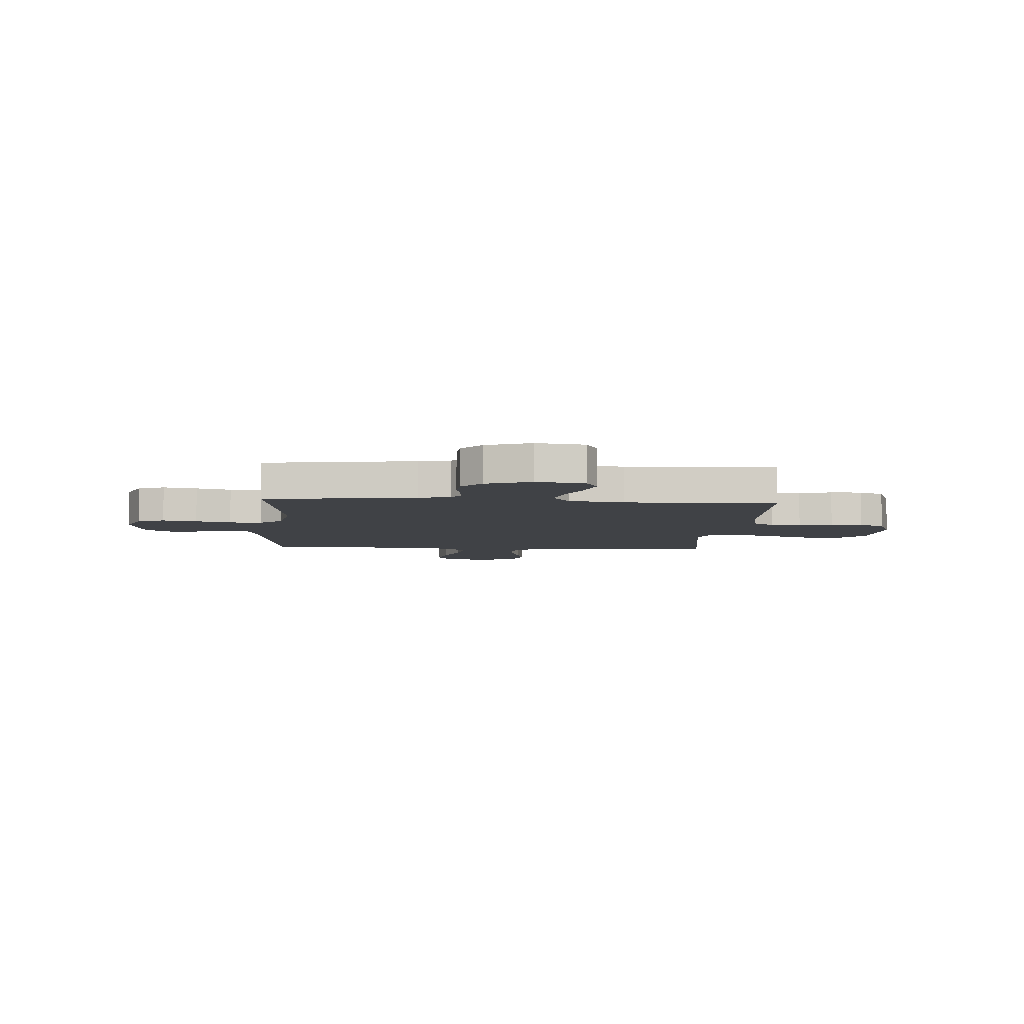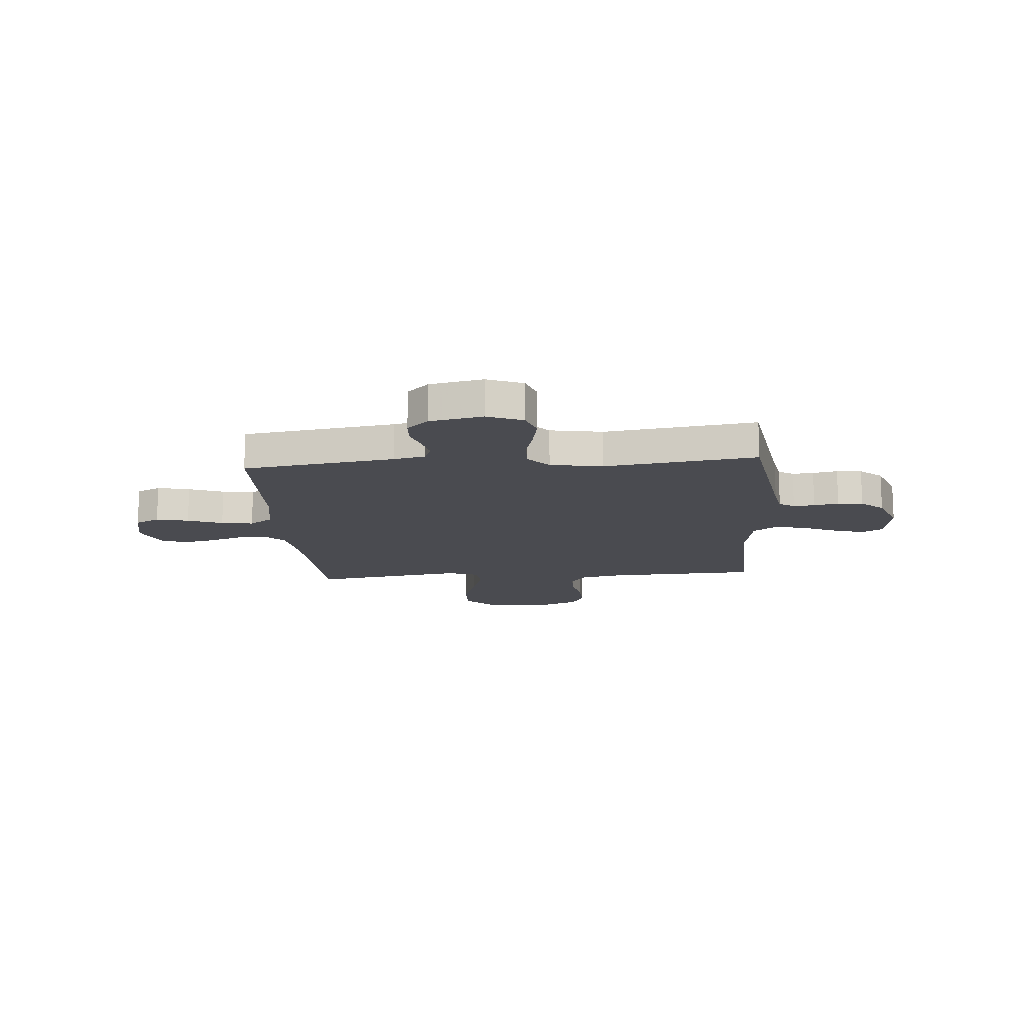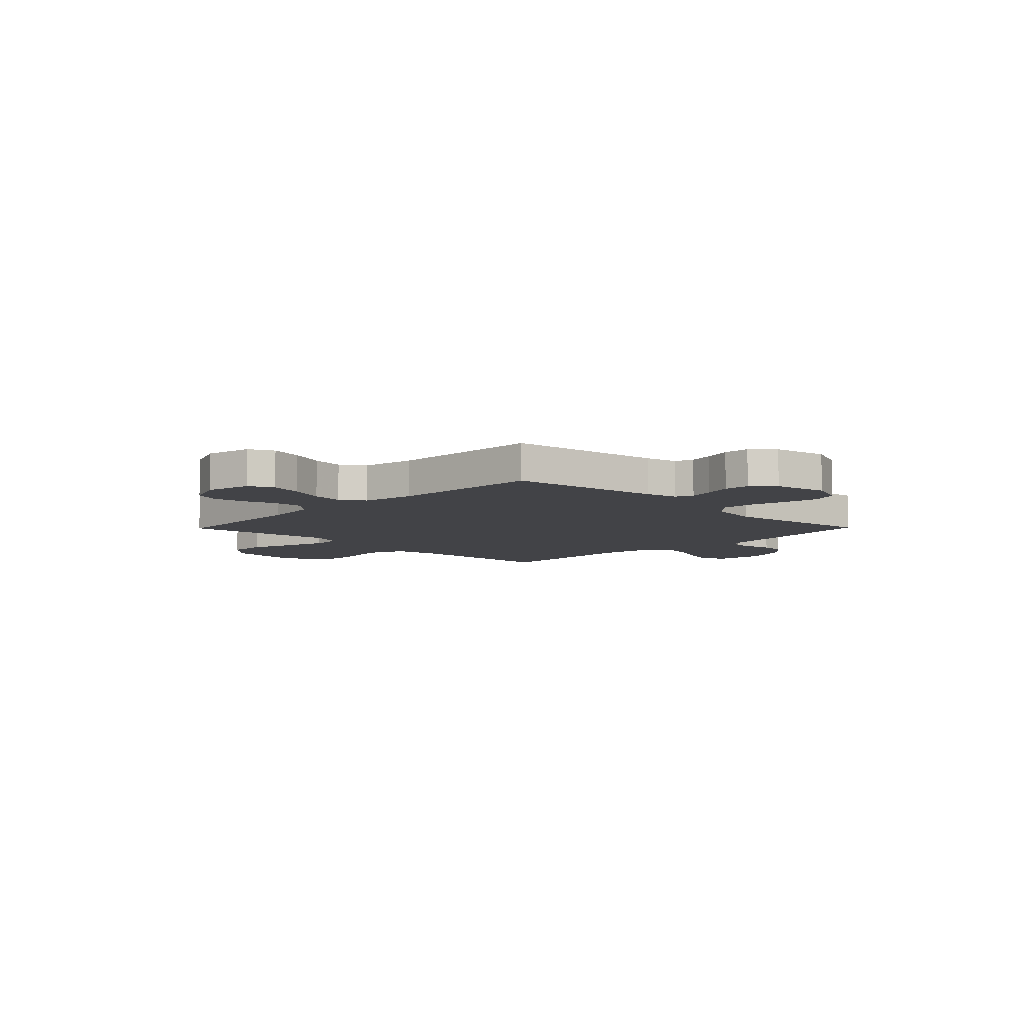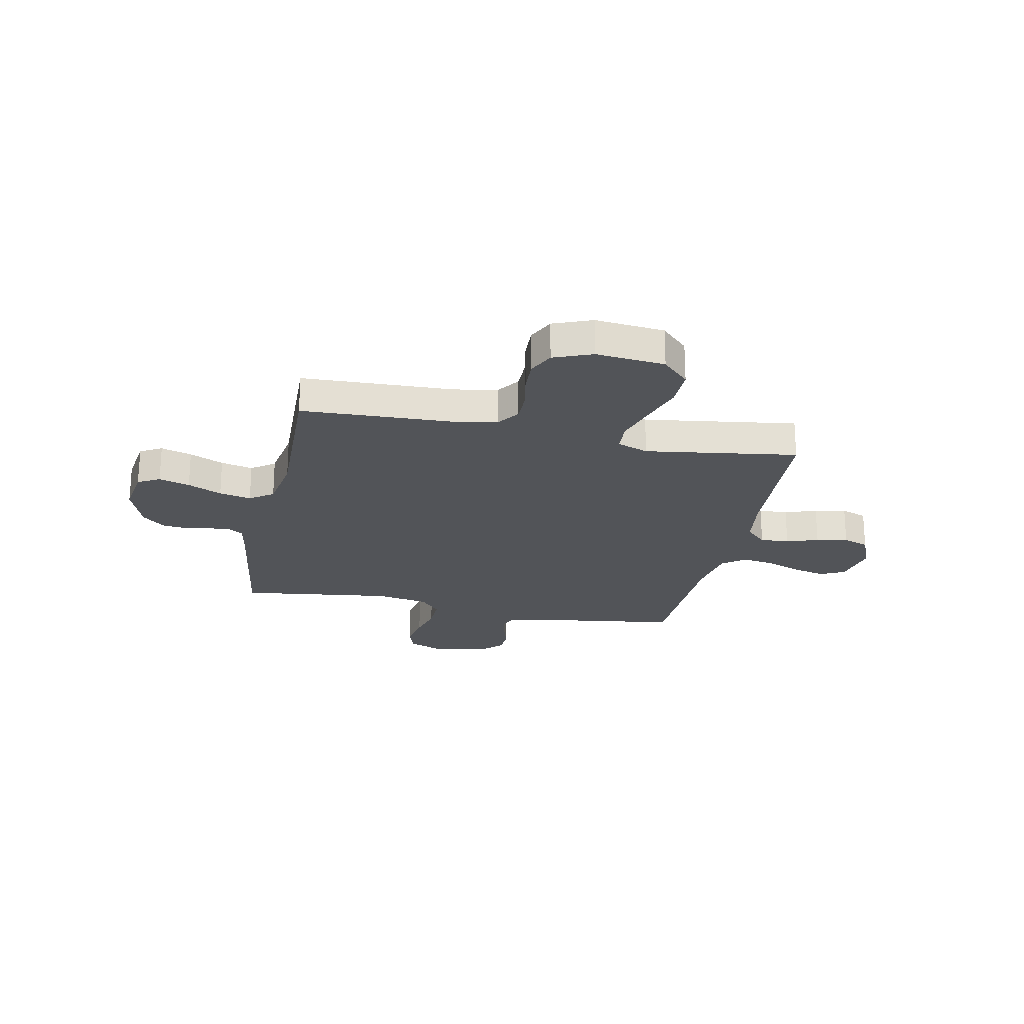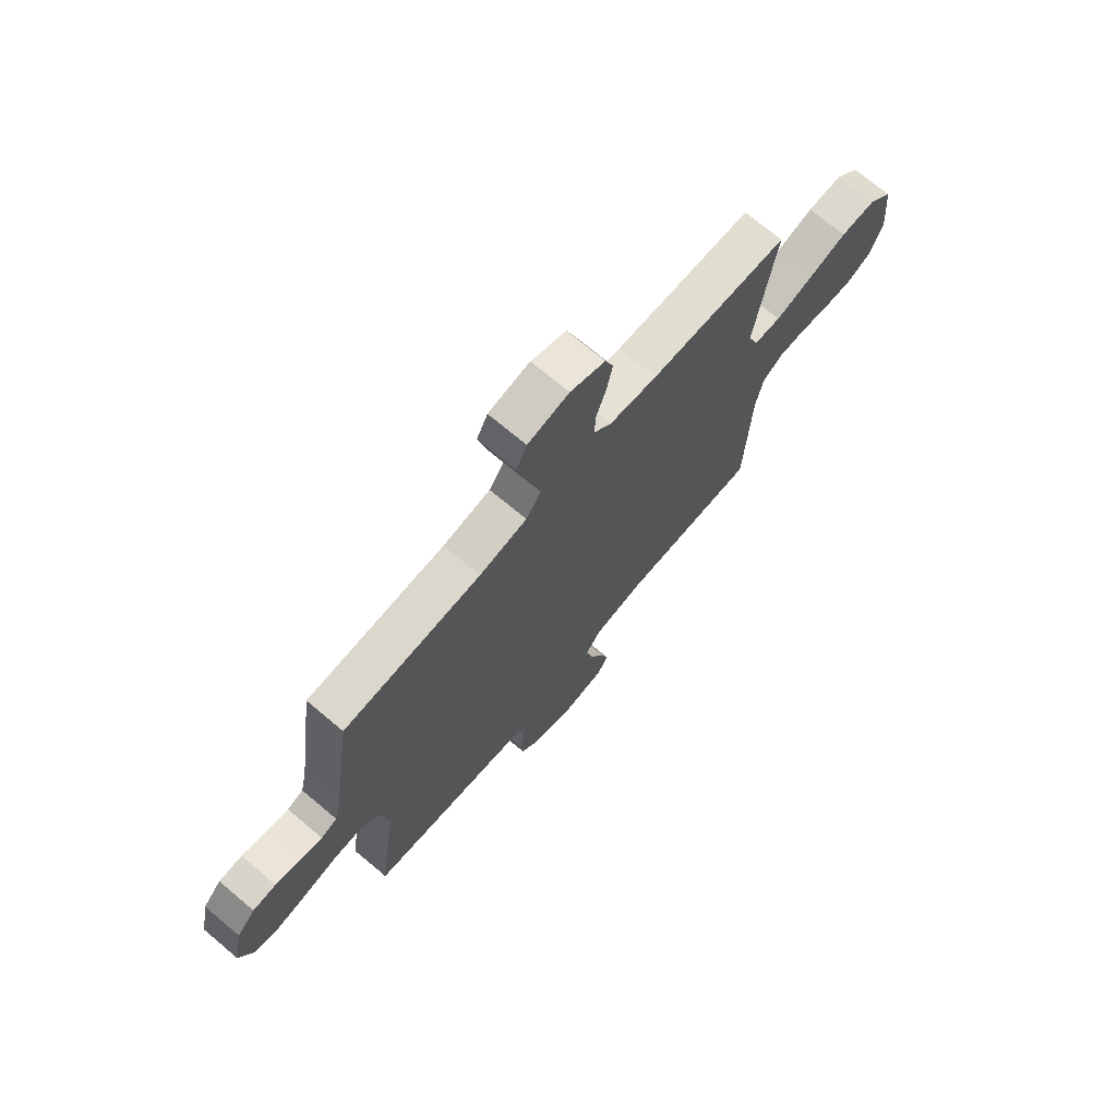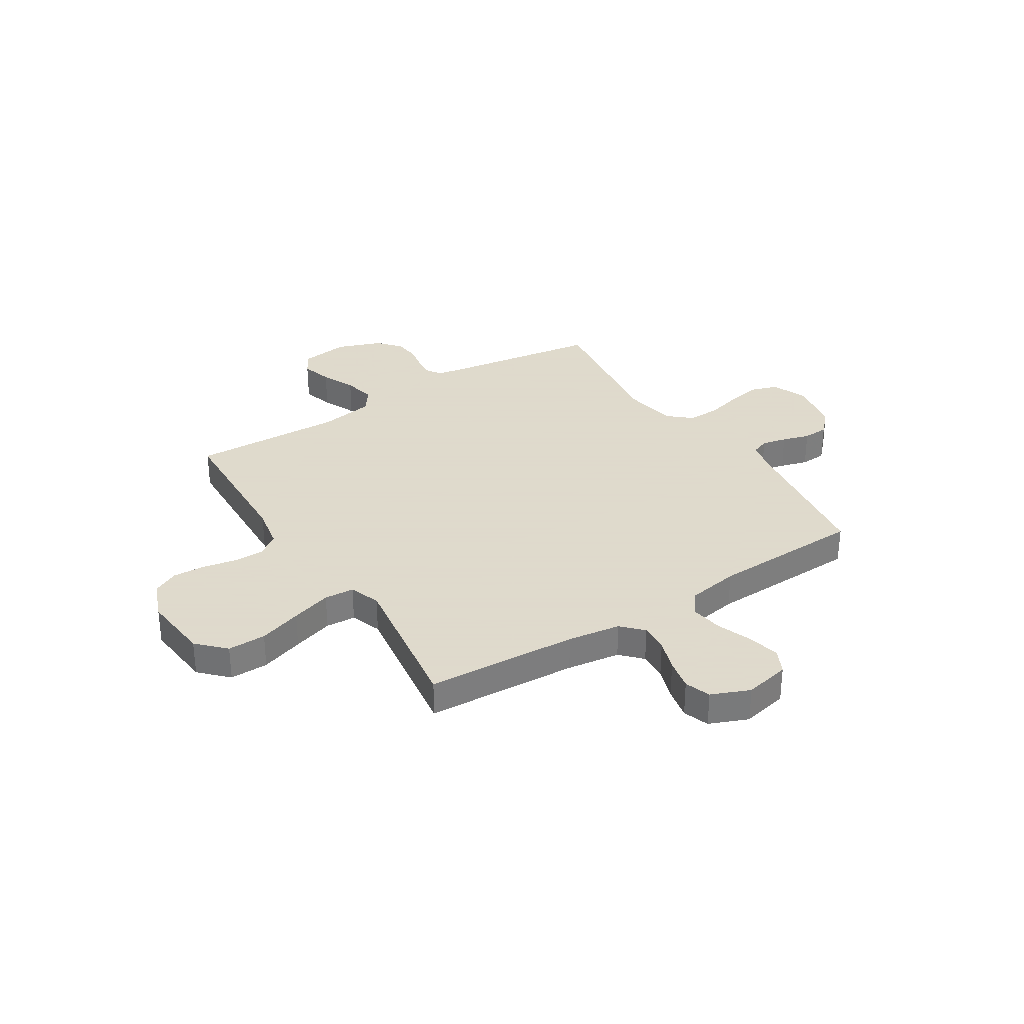
<metadata>
{"format":"obj","ext":"obj","renderer":"f3d","projection":"perspective","resolution":1024,"background":"white","views":[{"elev":-6.2,"azim":176.0,"up":"+Y"},{"elev":-14.4,"azim":94.6,"up":"+Y"},{"elev":-7.5,"azim":45.6,"up":"+Y"},{"elev":-23.1,"azim":-101.7,"up":"+Y"},{"elev":71.6,"azim":130.0,"up":"+Z"},{"elev":32.4,"azim":-32.3,"up":"+Y"}]}
</metadata>
<code>
v -0.5 0.07 -0.5
v -0.512 0.07 -0.2
v -0.528 0.07 -0.116
v -0.571 0.07 -0.085
v -0.631 0.07 -0.085
v -0.698 0.07 -0.098
v -0.762 0.07 -0.101
v -0.813 0.07 -0.076
v -0.843 0.07 0
v -0.83 0.07 0.136
v -0.778 0.07 0.189
v -0.702 0.07 0.188
v -0.617 0.07 0.16
v -0.537 0.07 0.135
v -0.478 0.07 0.139
v -0.456 0.07 0.2
v -0.5 0.07 0.5
v -0.2 0.07 0.517
v -0.095 0.07 0.532
v -0.056 0.07 0.573
v -0.06 0.07 0.63
v -0.081 0.07 0.693
v -0.094 0.07 0.755
v -0.076 0.07 0.806
v 0 0.07 0.837
v 0.09 0.07 0.818
v 0.114 0.07 0.77
v 0.099 0.07 0.706
v 0.073 0.07 0.637
v 0.063 0.07 0.574
v 0.096 0.07 0.528
v 0.2 0.07 0.51
v 0.5 0.07 0.5
v 0.543 0.07 0.2
v 0.557 0.07 0.137
v 0.592 0.07 0.123
v 0.641 0.07 0.134
v 0.695 0.07 0.15
v 0.746 0.07 0.147
v 0.786 0.07 0.105
v 0.807 0.07 0
v 0.778 0.07 -0.071
v 0.725 0.07 -0.089
v 0.657 0.07 -0.076
v 0.587 0.07 -0.058
v 0.523 0.07 -0.056
v 0.478 0.07 -0.096
v 0.46 0.07 -0.2
v 0.5 0.07 -0.5
v 0.2 0.07 -0.544
v 0.139 0.07 -0.555
v 0.12 0.07 -0.585
v 0.124 0.07 -0.627
v 0.133 0.07 -0.676
v 0.128 0.07 -0.726
v 0.09 0.07 -0.77
v 0 0.07 -0.803
v -0.096 0.07 -0.789
v -0.12 0.07 -0.746
v -0.102 0.07 -0.685
v -0.072 0.07 -0.618
v -0.058 0.07 -0.555
v -0.091 0.07 -0.509
v -0.2 0.07 -0.491
v -0.5 0 -0.5
v -0.512 0 -0.2
v -0.528 0 -0.116
v -0.571 0 -0.085
v -0.631 0 -0.085
v -0.698 0 -0.098
v -0.762 0 -0.101
v -0.813 0 -0.076
v -0.843 0 0
v -0.83 0 0.136
v -0.778 0 0.189
v -0.702 0 0.188
v -0.617 0 0.16
v -0.537 0 0.135
v -0.478 0 0.139
v -0.456 0 0.2
v -0.5 0 0.5
v -0.2 0 0.517
v -0.095 0 0.532
v -0.056 0 0.573
v -0.06 0 0.63
v -0.081 0 0.693
v -0.094 0 0.755
v -0.076 0 0.806
v 0 0 0.837
v 0.09 0 0.818
v 0.114 0 0.77
v 0.099 0 0.706
v 0.073 0 0.637
v 0.063 0 0.574
v 0.096 0 0.528
v 0.2 0 0.51
v 0.5 0 0.5
v 0.543 0 0.2
v 0.557 0 0.137
v 0.592 0 0.123
v 0.641 0 0.134
v 0.695 0 0.15
v 0.746 0 0.147
v 0.786 0 0.105
v 0.807 0 0
v 0.778 0 -0.071
v 0.725 0 -0.089
v 0.657 0 -0.076
v 0.587 0 -0.058
v 0.523 0 -0.056
v 0.478 0 -0.096
v 0.46 0 -0.2
v 0.5 0 -0.5
v 0.2 0 -0.544
v 0.139 0 -0.555
v 0.12 0 -0.585
v 0.124 0 -0.627
v 0.133 0 -0.676
v 0.128 0 -0.726
v 0.09 0 -0.77
v 0 0 -0.803
v -0.096 0 -0.789
v -0.12 0 -0.746
v -0.102 0 -0.685
v -0.072 0 -0.618
v -0.058 0 -0.555
v -0.091 0 -0.509
v -0.2 0 -0.491
f 59 60 61
f 58 59 61
f 57 58 61
f 56 57 61
f 55 56 61
f 54 55 61
f 53 54 61
f 52 53 61 62
f 51 52 62 63
f 48 49 50
f 50 51 63
f 48 50 63
f 47 48 63
f 43 44 45
f 42 43 45
f 41 42 45
f 40 41 45
f 39 40 45
f 38 39 45
f 37 38 45
f 36 37 45 46
f 47 63 64
f 46 47 64
f 36 46 64
f 35 36 64
f 27 28 29
f 26 27 29
f 25 26 29
f 24 25 29
f 23 24 29
f 22 23 29
f 21 22 29
f 20 21 29 30
f 19 20 30 31
f 16 17 18
f 19 31 32
f 18 19 32
f 16 18 32
f 15 16 32
f 11 12 13
f 10 11 13
f 9 10 13
f 8 9 13
f 7 8 13
f 6 7 13
f 5 6 13
f 4 5 13 14
f 3 4 14 15
f 64 1 2
f 35 64 2
f 34 35 2
f 32 33 34
f 15 32 34
f 3 15 34
f 2 3 34
f 125 124 123
f 125 123 122
f 125 122 121
f 125 121 120
f 125 120 119
f 125 119 118
f 125 118 117
f 126 125 117 116
f 127 126 116 115
f 114 113 112
f 127 115 114
f 127 114 112
f 127 112 111
f 109 108 107
f 109 107 106
f 109 106 105
f 109 105 104
f 109 104 103
f 109 103 102
f 109 102 101
f 110 109 101 100
f 128 127 111
f 128 111 110
f 128 110 100
f 128 100 99
f 93 92 91
f 93 91 90
f 93 90 89
f 93 89 88
f 93 88 87
f 93 87 86
f 93 86 85
f 94 93 85 84
f 95 94 84 83
f 82 81 80
f 96 95 83
f 96 83 82
f 96 82 80
f 96 80 79
f 77 76 75
f 77 75 74
f 77 74 73
f 77 73 72
f 77 72 71
f 77 71 70
f 77 70 69
f 78 77 69 68
f 79 78 68 67
f 66 65 128
f 66 128 99
f 66 99 98
f 98 97 96
f 98 96 79
f 98 79 67
f 98 67 66
f 1 65 66 2
f 2 66 67 3
f 3 67 68 4
f 4 68 69 5
f 5 69 70 6
f 6 70 71 7
f 7 71 72 8
f 8 72 73 9
f 9 73 74 10
f 10 74 75 11
f 11 75 76 12
f 12 76 77 13
f 13 77 78 14
f 14 78 79 15
f 15 79 80 16
f 16 80 81 17
f 17 81 82 18
f 18 82 83 19
f 19 83 84 20
f 20 84 85 21
f 21 85 86 22
f 22 86 87 23
f 23 87 88 24
f 24 88 89 25
f 25 89 90 26
f 26 90 91 27
f 27 91 92 28
f 28 92 93 29
f 29 93 94 30
f 30 94 95 31
f 31 95 96 32
f 32 96 97 33
f 33 97 98 34
f 34 98 99 35
f 35 99 100 36
f 36 100 101 37
f 37 101 102 38
f 38 102 103 39
f 39 103 104 40
f 40 104 105 41
f 41 105 106 42
f 42 106 107 43
f 43 107 108 44
f 44 108 109 45
f 45 109 110 46
f 46 110 111 47
f 47 111 112 48
f 48 112 113 49
f 49 113 114 50
f 50 114 115 51
f 51 115 116 52
f 52 116 117 53
f 53 117 118 54
f 54 118 119 55
f 55 119 120 56
f 56 120 121 57
f 57 121 122 58
f 58 122 123 59
f 59 123 124 60
f 60 124 125 61
f 61 125 126 62
f 62 126 127 63
f 63 127 128 64
f 64 128 65 1

</code>
